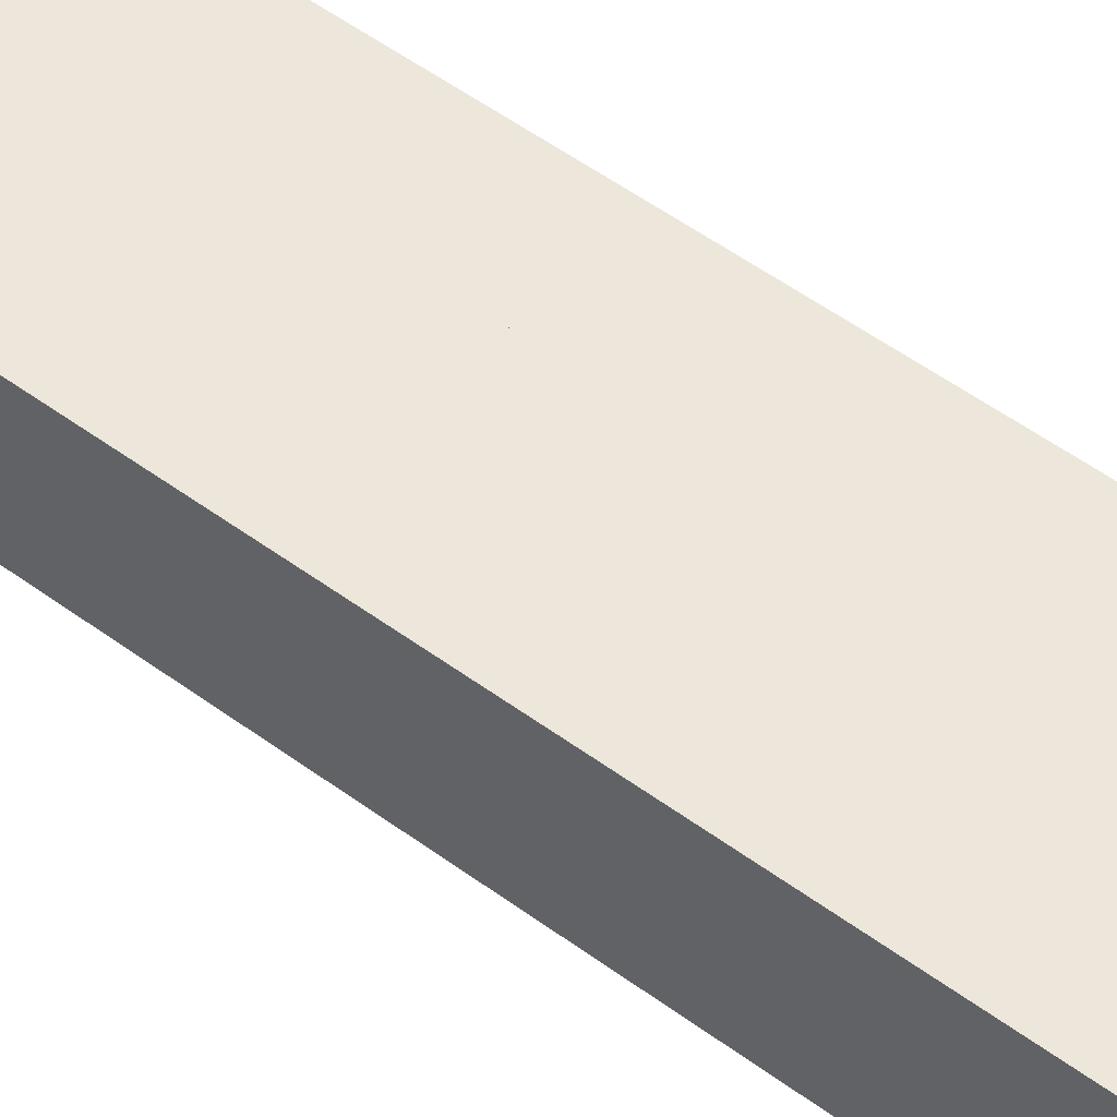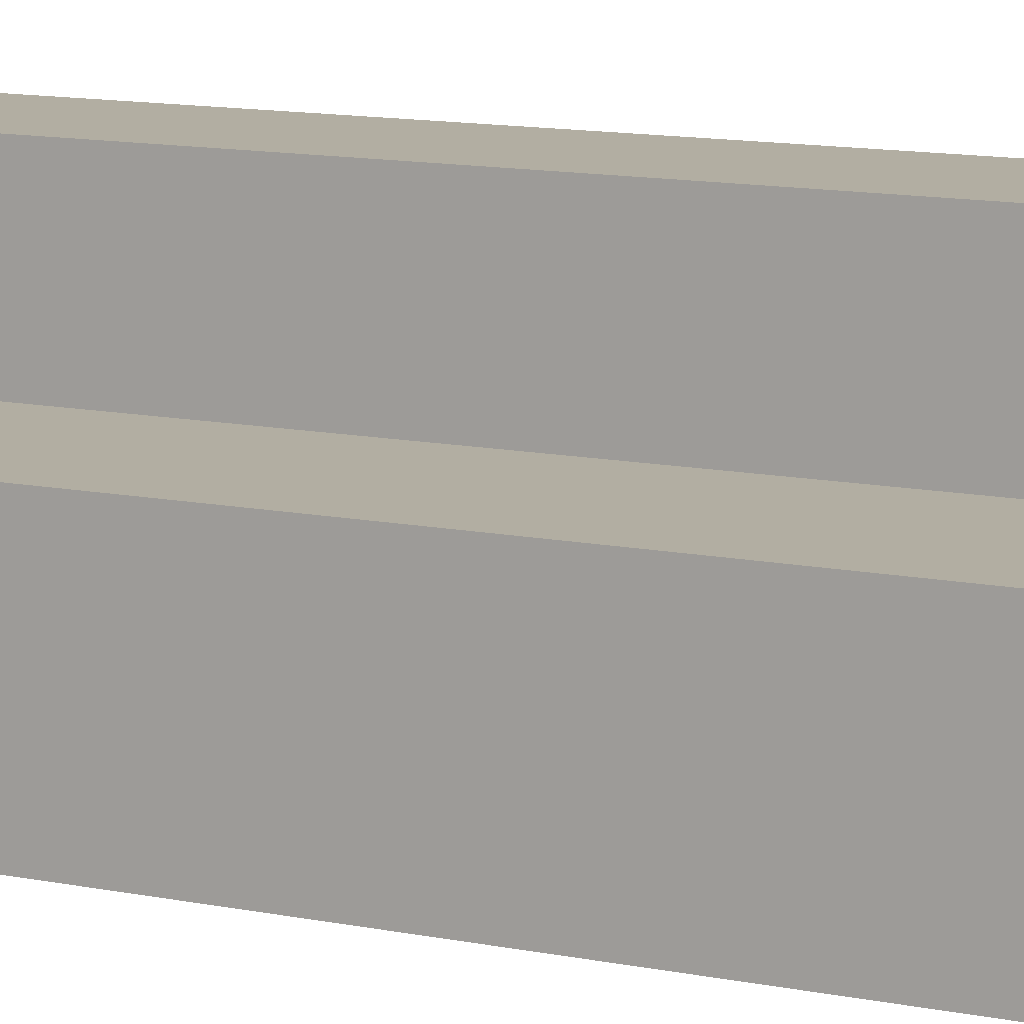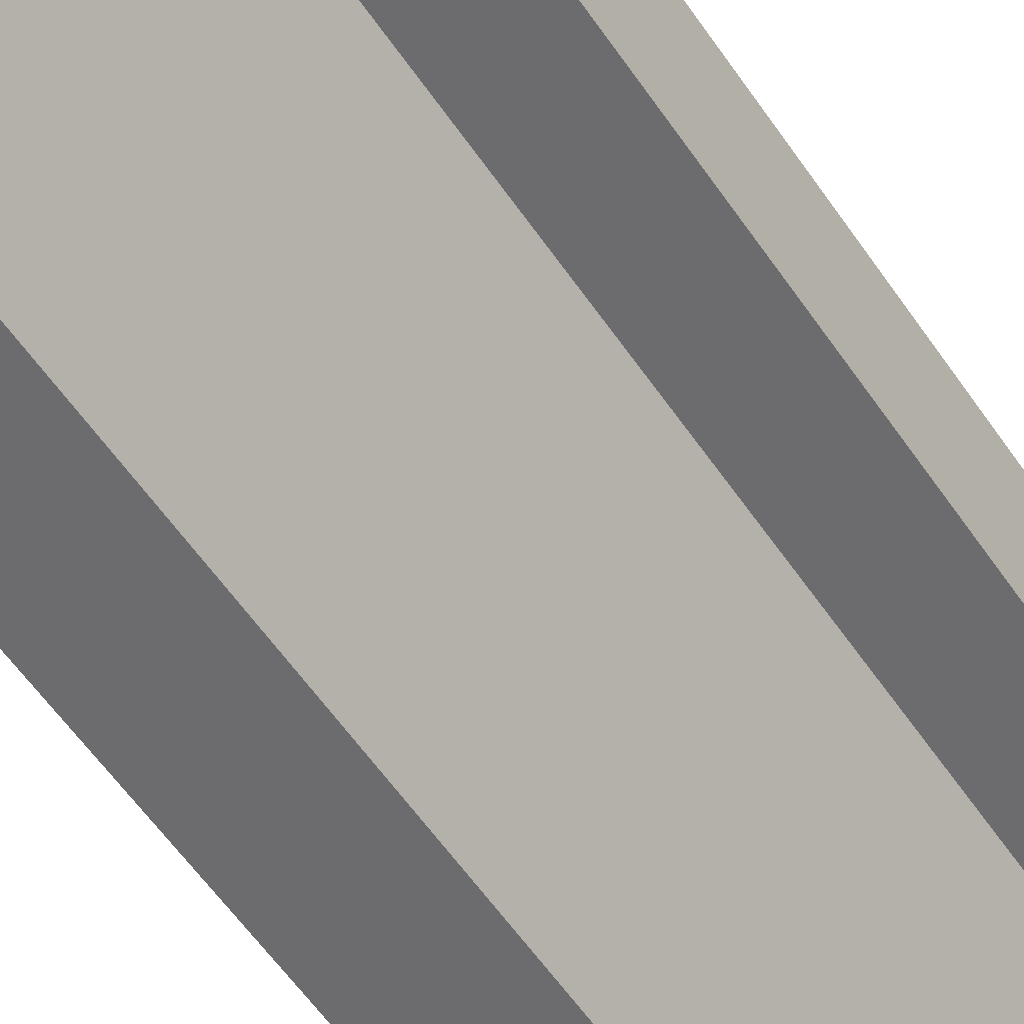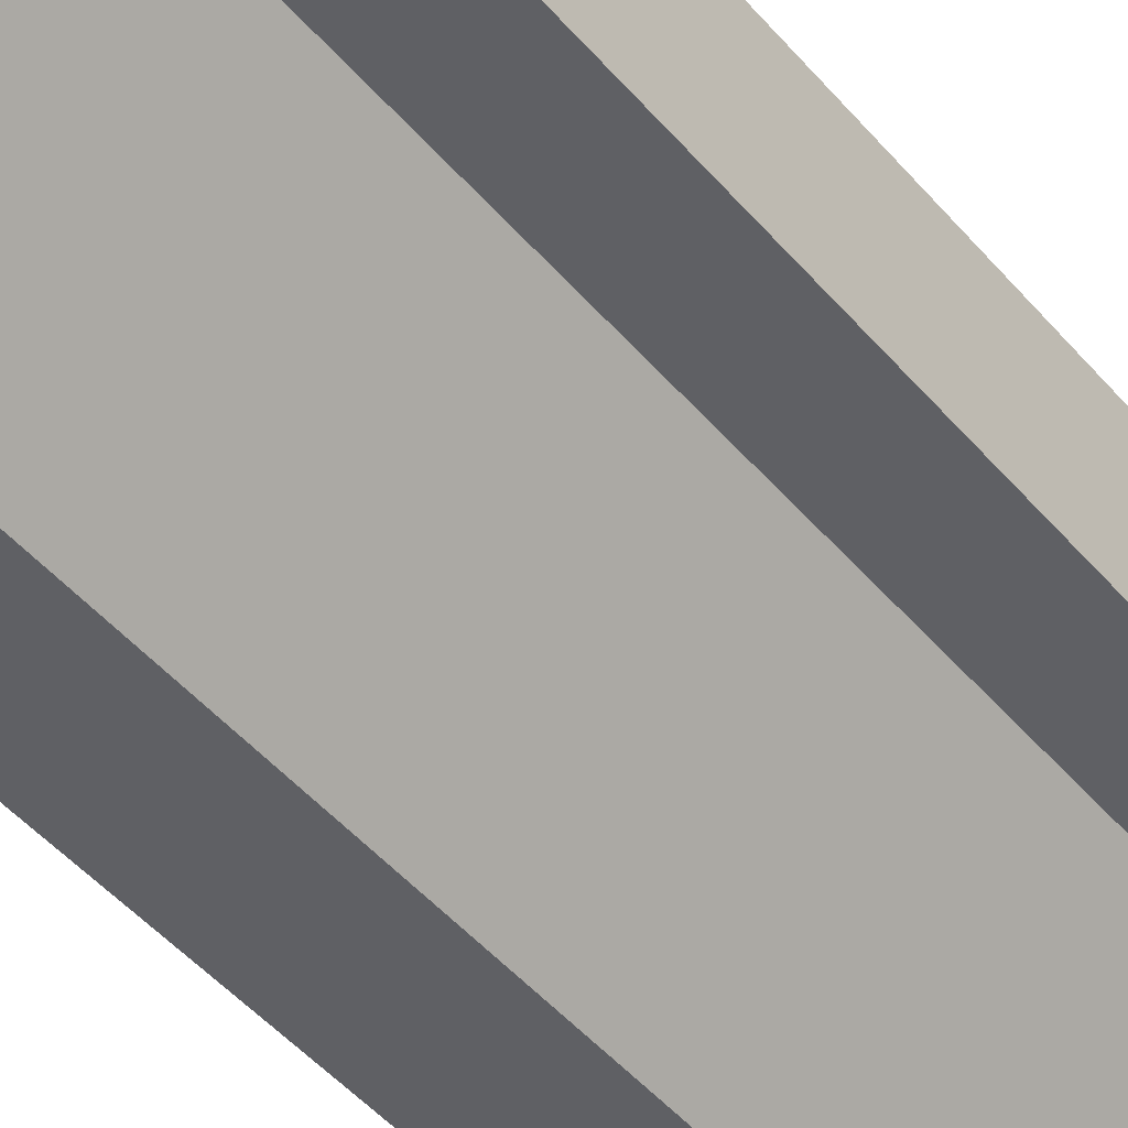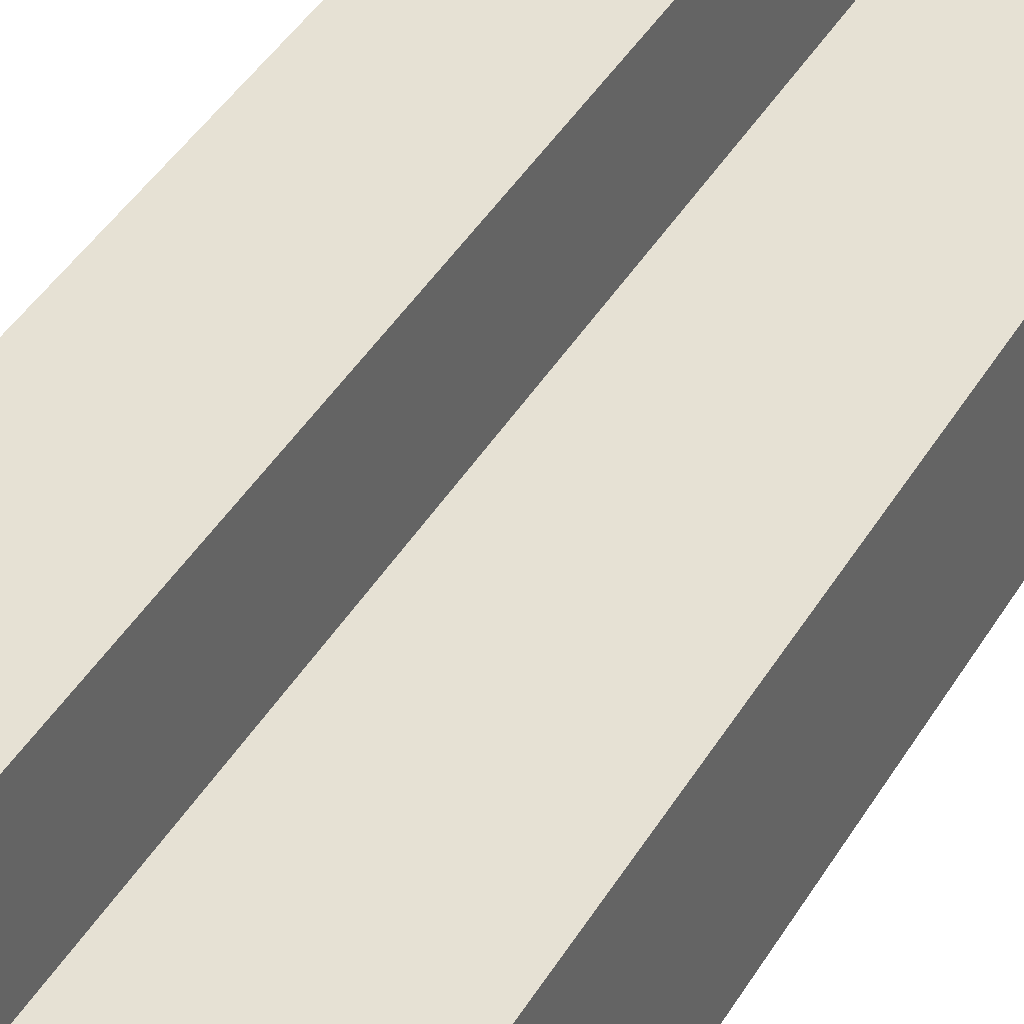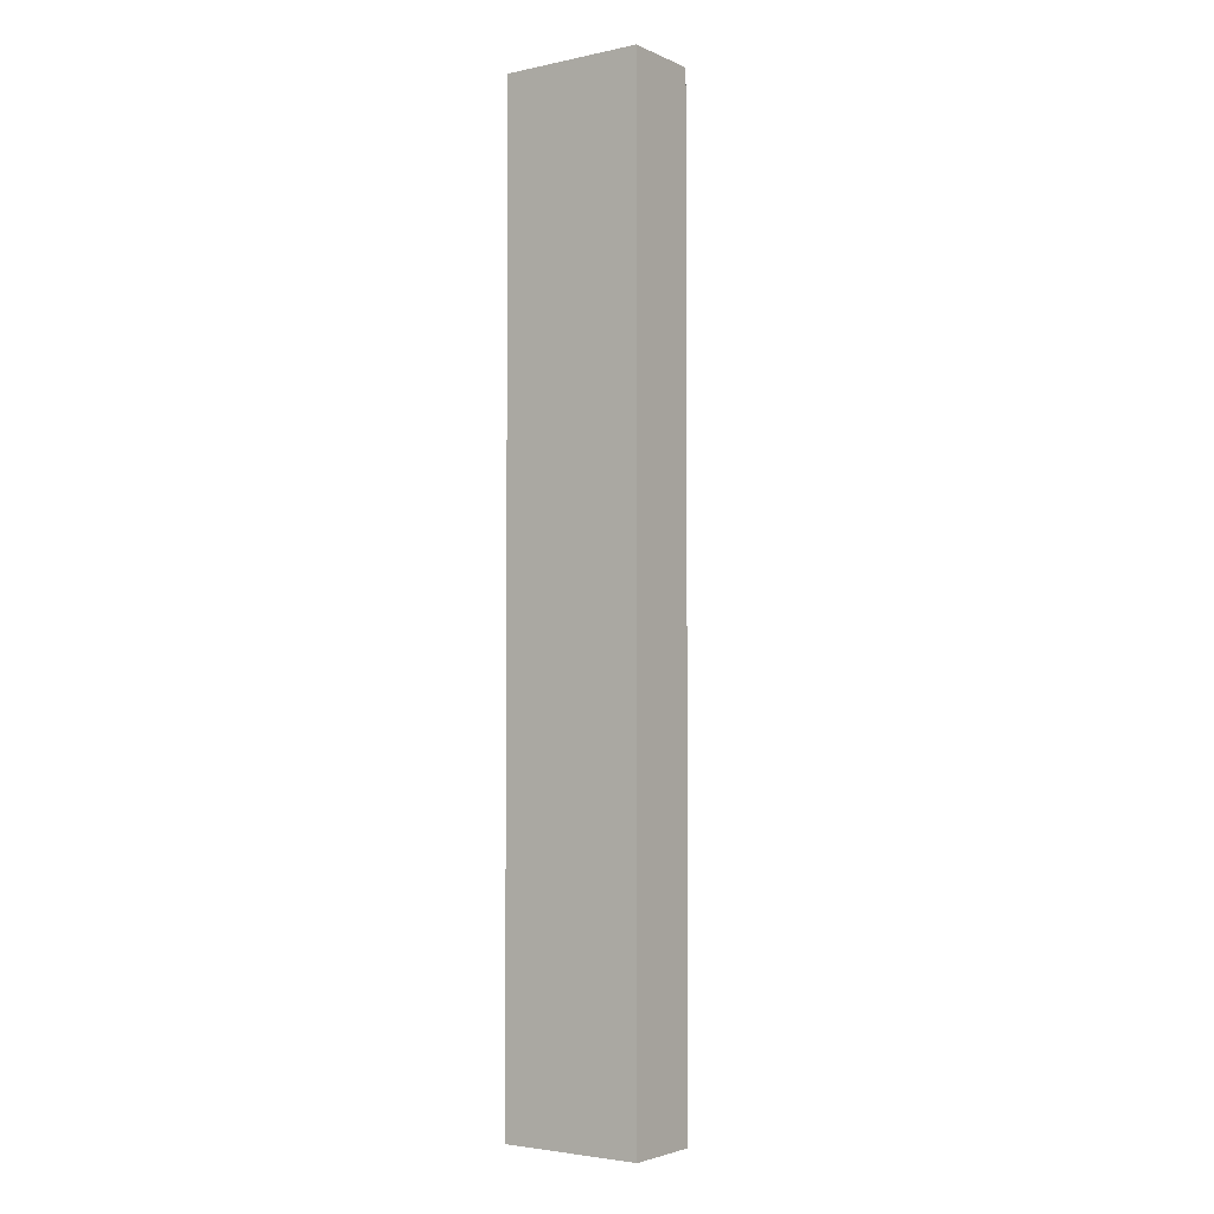
<metadata>
{"format":"obj","ext":"obj","renderer":"f3d","projection":"perspective","resolution":1024,"background":"white","views":[{"elev":51.4,"azim":-51.1,"up":"+Z"},{"elev":10.7,"azim":118.7,"up":"+Z"},{"elev":-53.8,"azim":-147.3,"up":"+Z"},{"elev":-43.8,"azim":-143.6,"up":"+Z"},{"elev":39.3,"azim":27.1,"up":"+Z"},{"elev":-3.3,"azim":125.4,"up":"+Y"}]}
</metadata>
<code>
o Cube.5404_0101
v -1.45 -0 3.465
v -1.45 0.366 3.465
v -1.45 -0 3.426
v -1.45 0.366 3.426
v -1.431 -0 3.465
v -1.431 0.366 3.465
v -1.431 -0 3.426
v -1.431 0.366 3.426
v -1.407 -0 3.372
v -1.407 0.366 3.372
v -1.377 -0 3.426
v -1.377 0.366 3.426
v -1.377 -0 3.372
v -1.377 0.366 3.372
v -1.474 -0 3.465
v -1.474 0.366 3.465
v -1.474 -0 3.426
v -1.474 0.366 3.426
f 2 15 1
f 5 8 6
f 7 12 8
f 1 6 2
f 10 13 9
f 4 9 3
f 11 14 12
f 7 5 3
f 12 14 10
f 16 17 15
f 1 17 3
f 3 18 4
f 4 16 2
f 2 16 15
f 5 7 8
f 7 11 12
f 1 5 6
f 10 14 13
f 4 10 9
f 11 13 14
f 5 1 3
f 3 9 7
f 9 13 11
f 7 9 11
f 10 4 8
f 4 2 8
f 2 6 8
f 8 12 10
f 16 18 17
f 1 15 17
f 3 17 18
f 4 18 16

</code>
